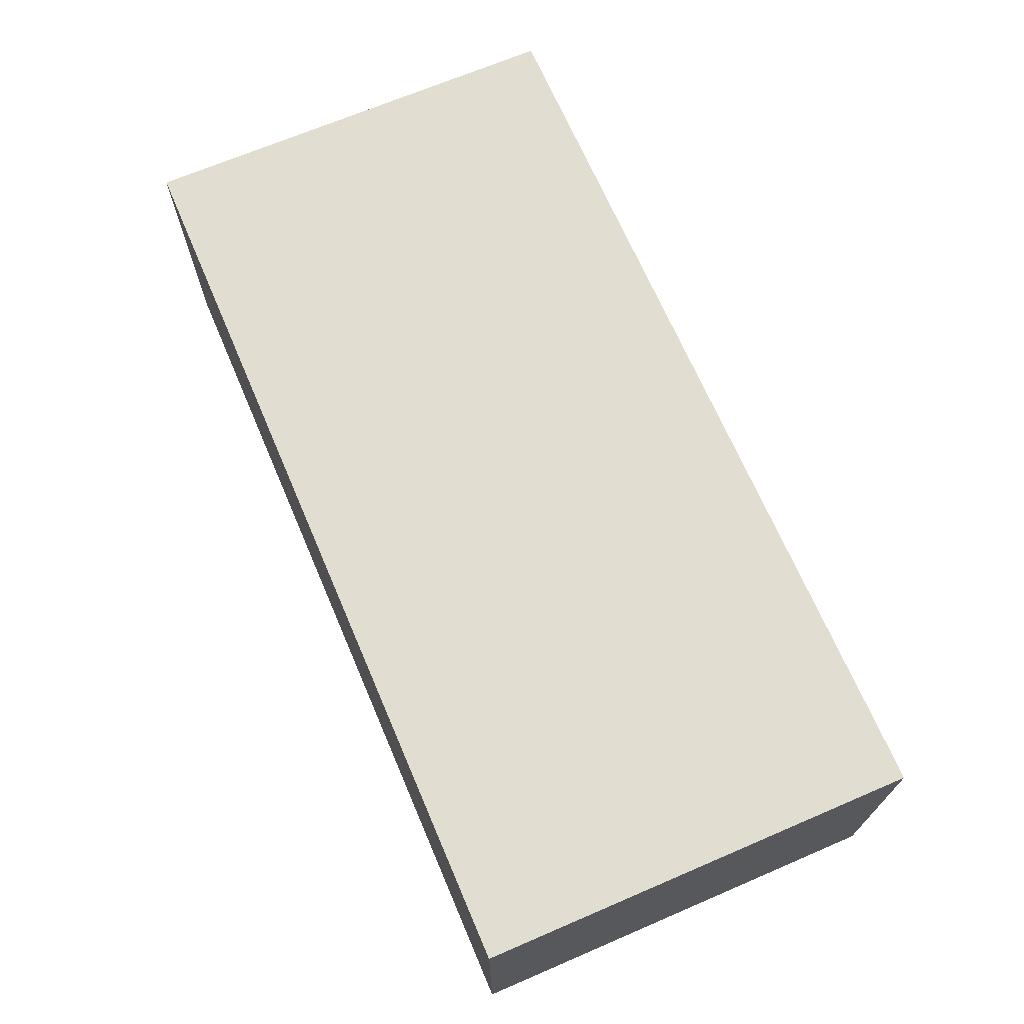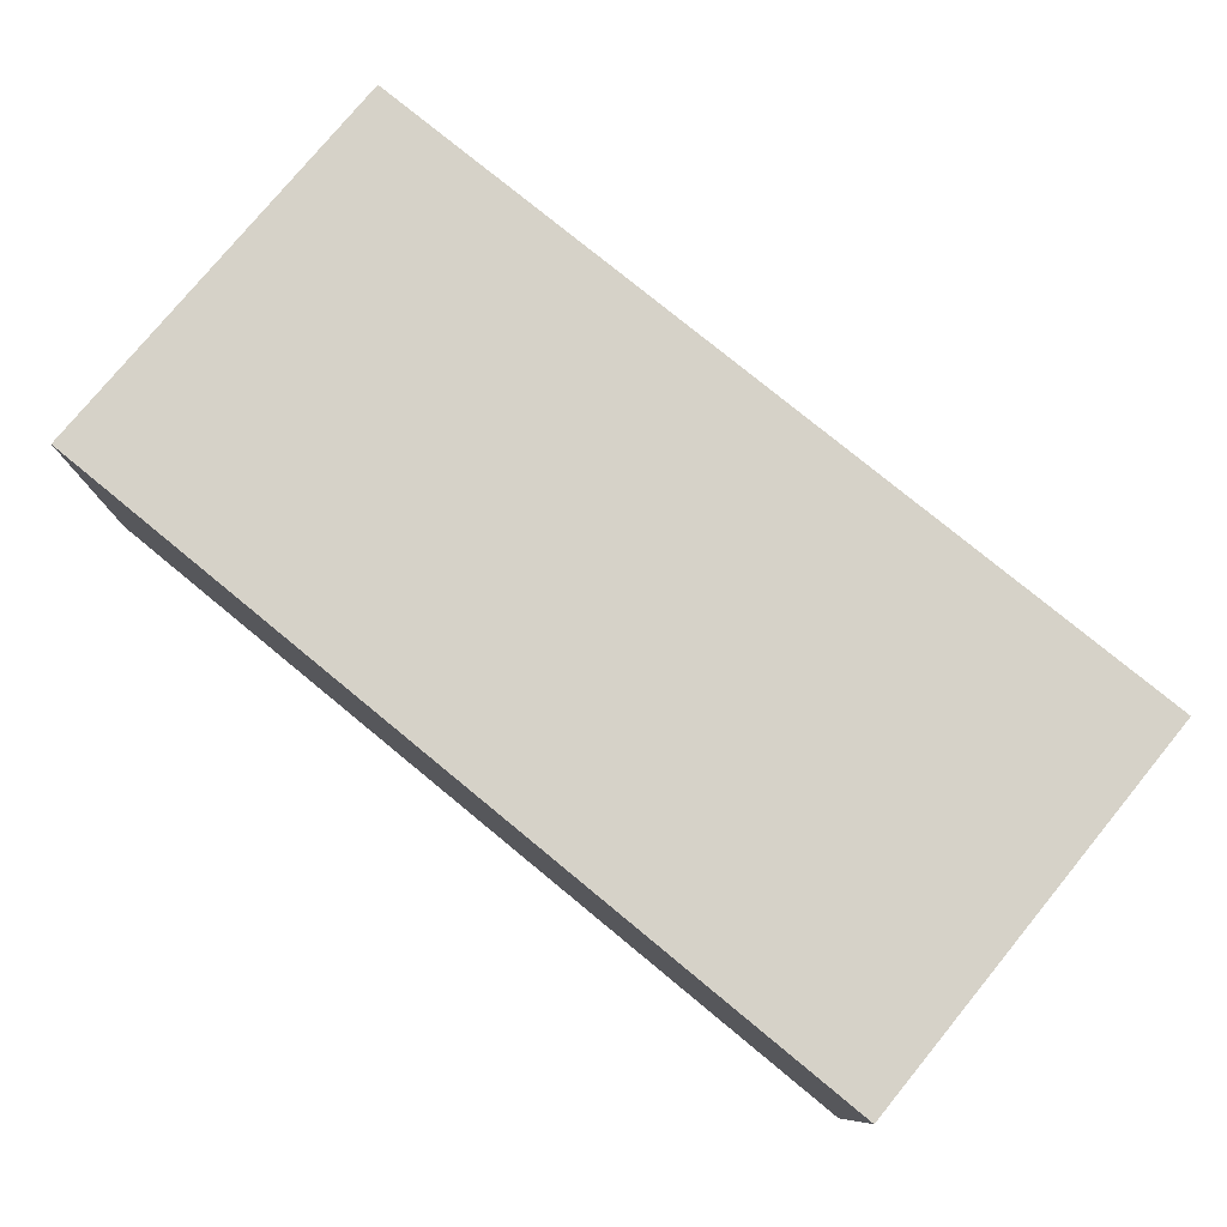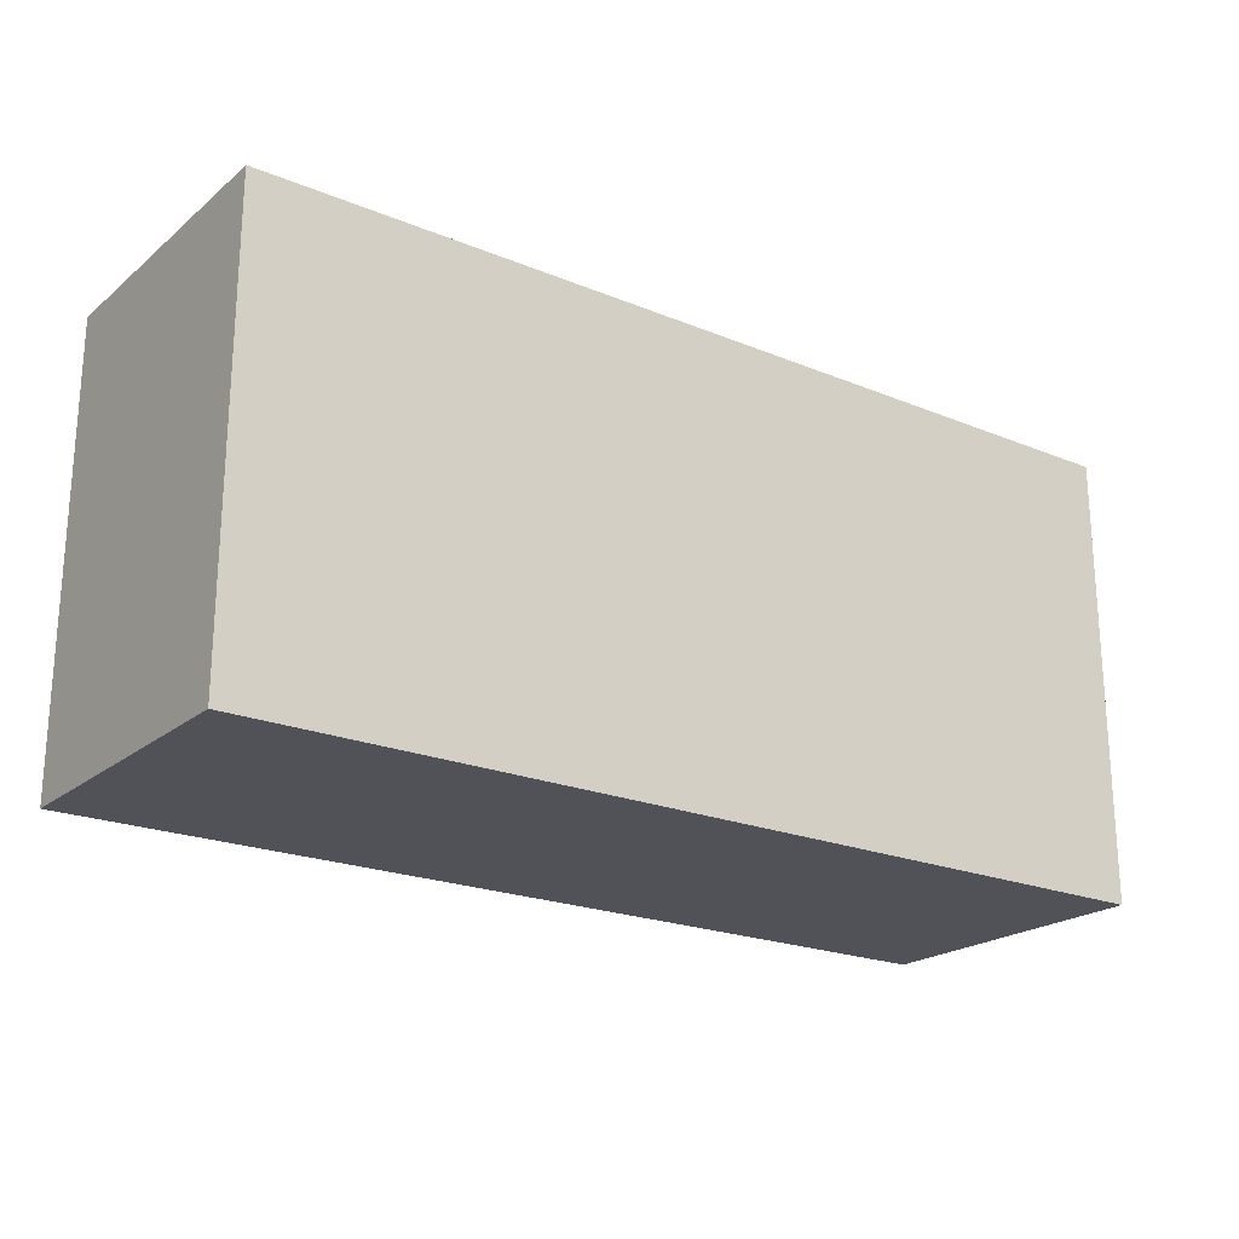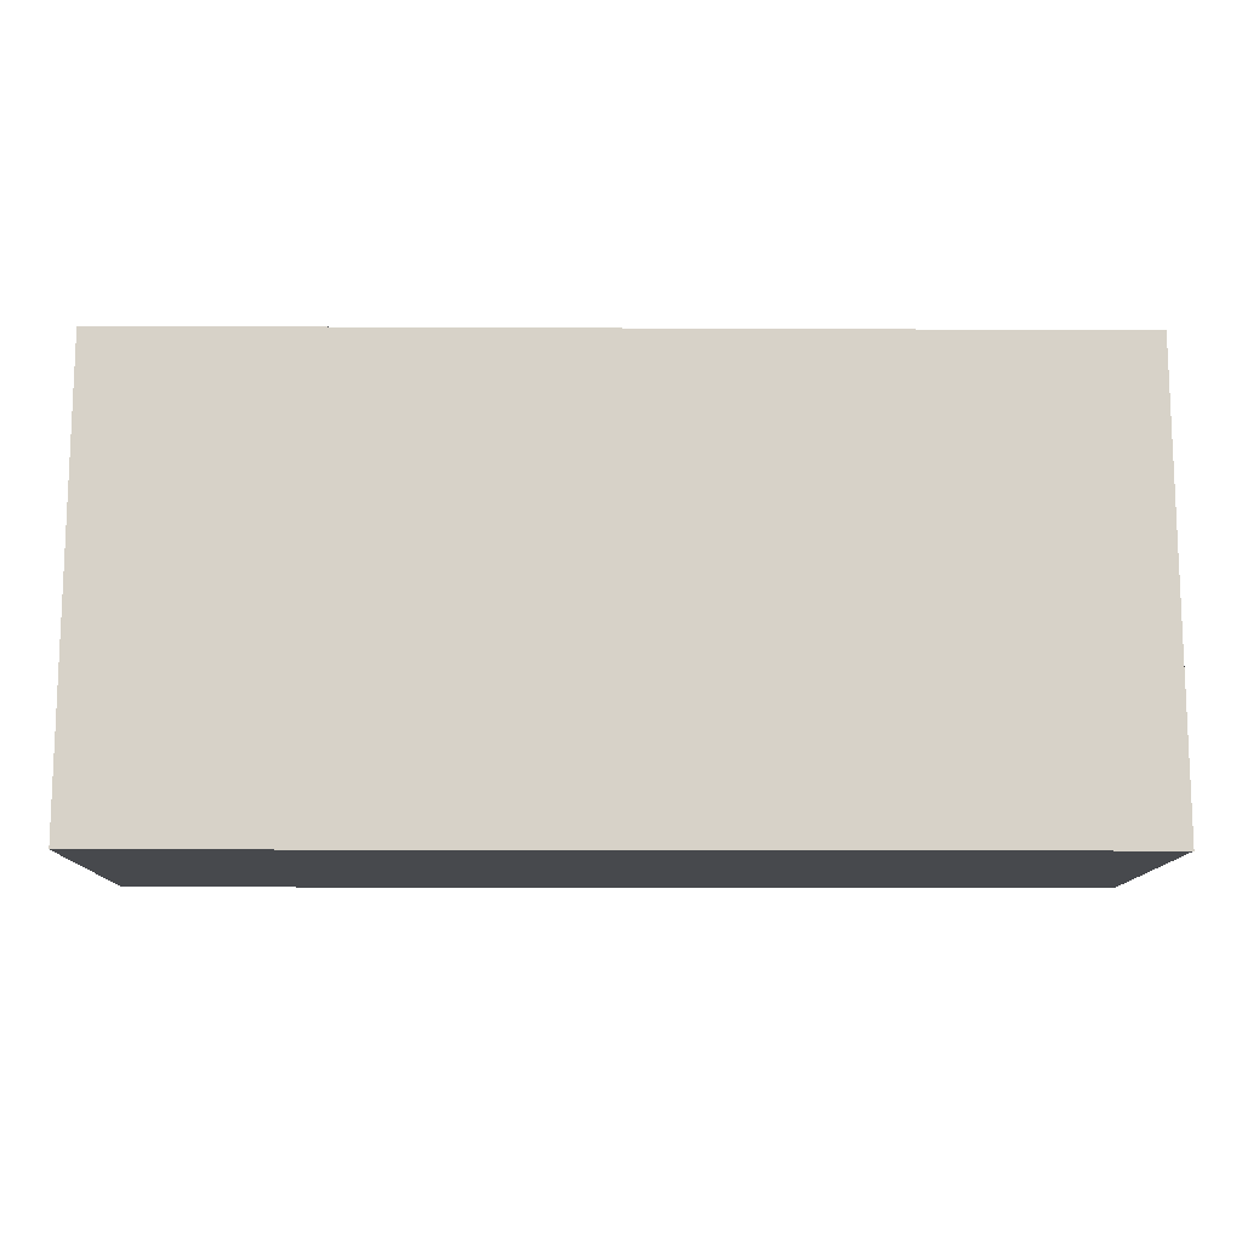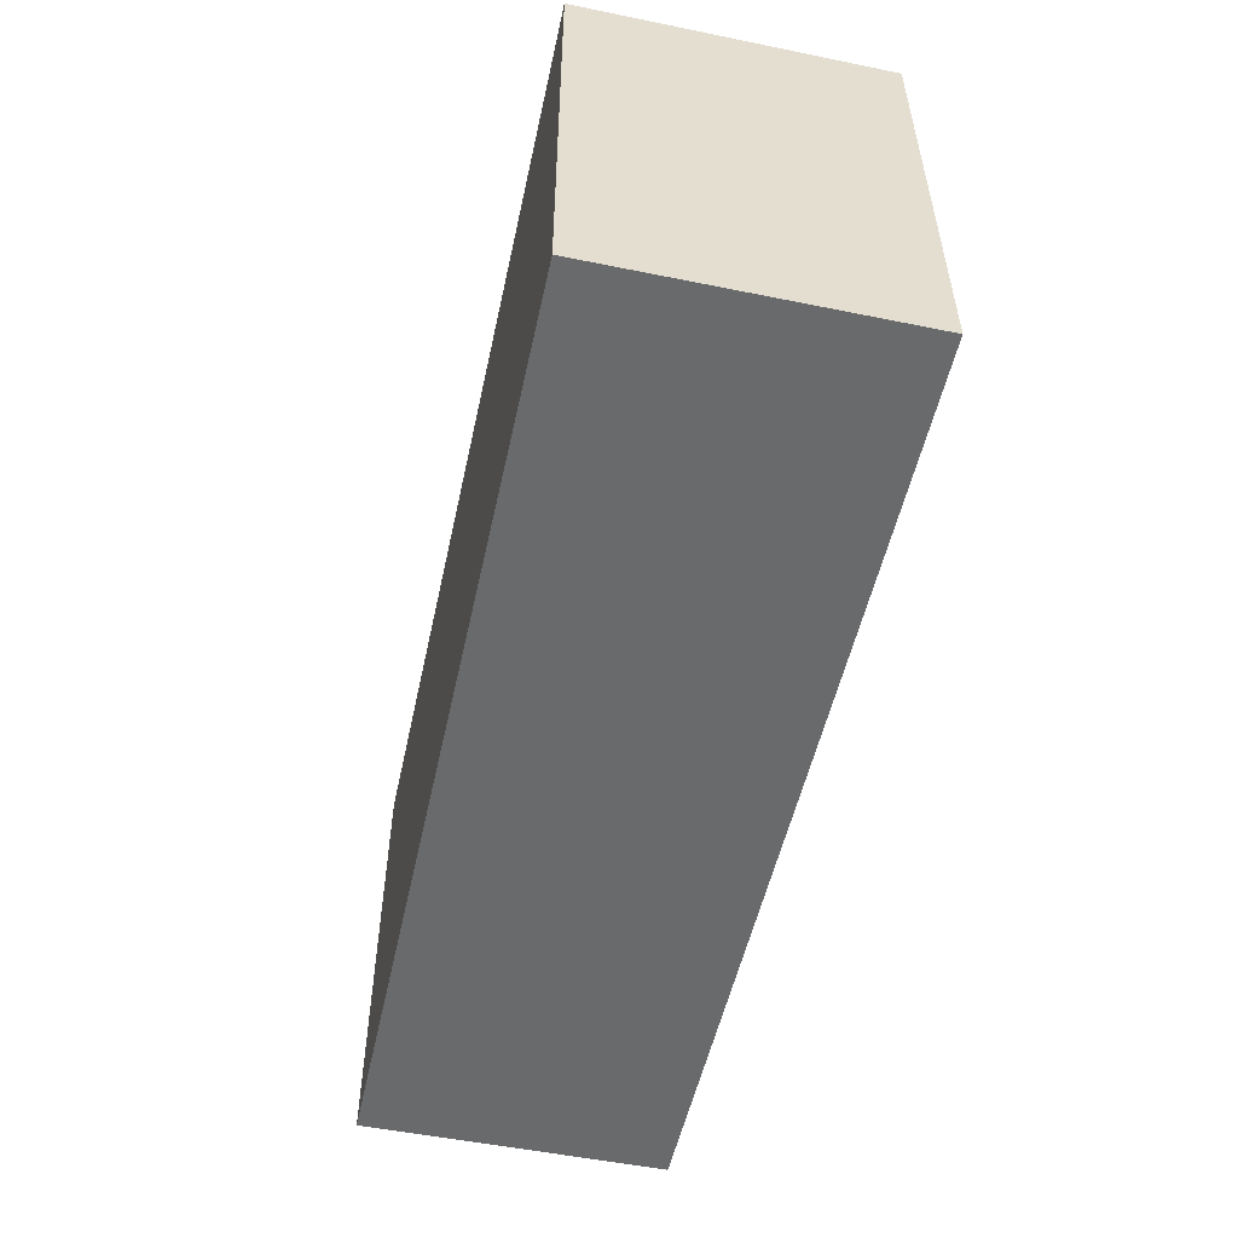
<metadata>
{"format":"obj","ext":"obj","renderer":"f3d","projection":"perspective","resolution":1024,"background":"white","views":[{"elev":68.9,"azim":-113.2,"up":"+Z"},{"elev":78.0,"azim":-140.6,"up":"+Z"},{"elev":-21.6,"azim":-35.9,"up":"+Y"},{"elev":-12.4,"azim":-0.7,"up":"+Y"},{"elev":-52.9,"azim":77.7,"up":"+Y"}]}
</metadata>
<code>
g default
v -12.5 -6 4
v 12.5 -6 4
v -12.5 6 4
v 12.5 6 4
v -12.5 6 -4
v 12.5 6 -4
v -12.5 -6 -4
v 12.5 -6 -4
v 0 0 4
v 0 -6 4
v 12.5 0 4
v 0 6 4
v -12.5 0 4
v -6.25 -3 4
v -12.5 -3 4
v -6.25 -6 4
v 0 -3 4
v -6.25 0 4
v 6.25 -3 4
v 6.25 -6 4
v 12.5 -3 4
v 6.25 0 4
v 6.25 3 4
v 12.5 3 4
v 6.25 6 4
v 0 3 4
v -6.25 3 4
v -6.25 6 4
v -12.5 3 4
v -9.375 -1.5 4
v -9.375 0 4
v -12.5 -1.5 4
v -9.375 -3 4
v -6.25 -1.5 4
v 3.125 -4.5 4
v 0 -4.5 4
v 3.125 -6 4
v 6.25 -4.5 4
v 3.125 -3 4
v 9.375 1.5 4
v 9.375 0 4
v 12.5 1.5 4
v 9.375 3 4
v 6.25 1.5 4
v -3.125 4.5 4
v 0 4.5 4
v -3.125 6 4
v -6.25 4.5 4
v -3.125 3 4
v -9.375 -4.5 4
v -12.5 -4.5 4
v -9.375 -6 4
v -6.25 -4.5 4
v -3.125 -4.5 4
v -3.125 -6 4
v -3.125 -3 4
v -3.125 -1.5 4
v 0 -1.5 4
v -3.125 0 4
v 9.375 -4.5 4
v 9.375 -6 4
v 12.5 -4.5 4
v 9.375 -3 4
v 9.375 -1.5 4
v 12.5 -1.5 4
v 6.25 -1.5 4
v 3.125 -1.5 4
v 3.125 0 4
v 9.375 4.5 4
v 12.5 4.5 4
v 9.375 6 4
v 6.25 4.5 4
v 3.125 4.5 4
v 3.125 6 4
v 3.125 3 4
v 3.125 1.5 4
v 0 1.5 4
v -9.375 4.5 4
v -9.375 6 4
v -12.5 4.5 4
v -9.375 3 4
v -9.375 1.5 4
v -12.5 1.5 4
v -6.25 1.5 4
v -3.125 1.5 4
v -7.812 -0.75 4
v -6.25 -0.75 4
v -7.812 0 4
v -9.375 -0.75 4
v -7.812 -1.5 4
v 1.562 -3.75 4
v 1.562 -3 4
v 0 -3.75 4
v 1.562 -4.5 4
v 3.125 -3.75 4
v 7.812 0.75 4
v 6.25 0.75 4
v 7.812 0 4
v 9.375 0.75 4
v 7.812 1.5 4
v -1.562 3.75 4
v -1.562 3 4
v 0 3.75 4
v -1.562 4.5 4
v -3.125 3.75 4
v -10.94 -3.75 4
v -10.94 -3 4
v -12.5 -3.75 4
v -10.94 -4.5 4
v -9.375 -3.75 4
v -4.688 -5.25 4
v -6.25 -5.25 4
v -4.688 -6 4
v -3.125 -5.25 4
v -4.688 -4.5 4
v -1.562 -2.25 4
v -1.562 -3 4
v 0 -2.25 4
v -1.562 -1.5 4
v -3.125 -2.25 4
v 7.812 -5.25 4
v 6.25 -5.25 4
v 7.812 -6 4
v 9.375 -5.25 4
v 7.812 -4.5 4
v 10.94 -2.25 4
v 10.94 -3 4
v 12.5 -2.25 4
v 10.94 -1.5 4
v 9.375 -2.25 4
v 4.688 -0.75 4
v 6.25 -0.75 4
v 4.688 0 4
v 3.125 -0.75 4
v 4.688 -1.5 4
v 10.94 3.75 4
v 10.94 3 4
v 12.5 3.75 4
v 10.94 4.5 4
v 9.375 3.75 4
v 4.688 5.25 4
v 6.25 5.25 4
v 4.688 6 4
v 3.125 5.25 4
v 4.688 4.5 4
v 1.562 2.25 4
v 1.562 3 4
v 0 2.25 4
v 1.562 1.5 4
v 3.125 2.25 4
v -7.812 5.25 4
v -6.25 5.25 4
v -7.812 6 4
v -9.375 5.25 4
v -7.812 4.5 4
v -10.94 2.25 4
v -10.94 3 4
v -12.5 2.25 4
v -10.94 1.5 4
v -9.375 2.25 4
v -4.688 0.75 4
v -6.25 0.75 4
v -4.688 0 4
v -3.125 0.75 4
v -4.688 1.5 4
v -10.94 -0.75 4
v -10.94 0 4
v -12.5 -0.75 4
v -10.94 -1.5 4
v -10.94 -2.25 4
v -12.5 -2.25 4
v -9.375 -2.25 4
v -7.812 -2.25 4
v -7.812 -3 4
v -6.25 -2.25 4
v 1.562 -5.25 4
v 0 -5.25 4
v 1.562 -6 4
v 3.125 -5.25 4
v 4.688 -5.25 4
v 4.688 -6 4
v 4.688 -4.5 4
v 4.688 -3.75 4
v 6.25 -3.75 4
v 4.688 -3 4
v 10.94 0.75 4
v 10.94 0 4
v 12.5 0.75 4
v 10.94 1.5 4
v 10.94 2.25 4
v 12.5 2.25 4
v 9.375 2.25 4
v 7.812 2.25 4
v 7.812 3 4
v 6.25 2.25 4
v -1.562 5.25 4
v 0 5.25 4
v -1.562 6 4
v -3.125 5.25 4
v -4.688 5.25 4
v -4.688 6 4
v -4.688 4.5 4
v -4.688 3.75 4
v -6.25 3.75 4
v -4.688 3 4
v -10.94 -5.25 4
v -12.5 -5.25 4
v -10.94 -6 4
v -9.375 -5.25 4
v -7.812 -5.25 4
v -7.812 -6 4
v -7.812 -4.5 4
v -7.812 -3.75 4
v -6.25 -3.75 4
v -1.562 -5.25 4
v -1.562 -6 4
v -1.562 -4.5 4
v -1.562 -3.75 4
v -3.125 -3.75 4
v -4.688 -3.75 4
v -4.688 -3 4
v -1.562 -0.75 4
v 0 -0.75 4
v -1.562 0 4
v -3.125 -0.75 4
v -4.688 -0.75 4
v -4.688 -1.5 4
v -4.688 -2.25 4
v 10.94 -5.25 4
v 10.94 -6 4
v 12.5 -5.25 4
v 10.94 -4.5 4
v 10.94 -3.75 4
v 12.5 -3.75 4
v 9.375 -3.75 4
v 7.812 -3.75 4
v 7.812 -3 4
v 10.94 -0.75 4
v 12.5 -0.75 4
v 9.375 -0.75 4
v 7.812 -0.75 4
v 7.812 -1.5 4
v 7.812 -2.25 4
v 6.25 -2.25 4
v 1.562 -0.75 4
v 1.562 0 4
v 1.562 -1.5 4
v 1.562 -2.25 4
v 3.125 -2.25 4
v 4.688 -2.25 4
v 10.94 5.25 4
v 12.5 5.25 4
v 10.94 6 4
v 9.375 5.25 4
v 7.812 5.25 4
v 7.812 6 4
v 7.812 4.5 4
v 7.812 3.75 4
v 6.25 3.75 4
v 1.562 5.25 4
v 1.562 6 4
v 1.562 4.5 4
v 1.562 3.75 4
v 3.125 3.75 4
v 4.688 3.75 4
v 4.688 3 4
v 1.562 0.75 4
v 0 0.75 4
v 3.125 0.75 4
v 4.688 0.75 4
v 4.688 1.5 4
v 4.688 2.25 4
v -10.94 5.25 4
v -10.94 6 4
v -12.5 5.25 4
v -10.94 4.5 4
v -10.94 3.75 4
v -12.5 3.75 4
v -9.375 3.75 4
v -7.812 3.75 4
v -7.812 3 4
v -10.94 0.75 4
v -12.5 0.75 4
v -9.375 0.75 4
v -7.812 0.75 4
v -7.812 1.5 4
v -7.812 2.25 4
v -6.25 2.25 4
v -1.562 0.75 4
v -1.562 1.5 4
v -1.562 2.25 4
v -3.125 2.25 4
v -4.688 2.25 4
g pCube1
f 90 34 86
f 86 34 87
f 3 274 79 153 28 201 47 198 12 261 74 143 25 256 71 253 4 6 5
f 5 6 8 7
f 7 8 2 230 61 123 20 181 37 178 10 216 55 113 16 211 52 208 1
f 2 8 6 4 252 70 138 24 191 42 188 11 239 65 128 21 234 62 231
f 7 1 207 51 108 15 171 32 168 13 283 83 158 29 278 80 275 3 5
f 95 39 91
f 91 39 92
f 100 44 96
f 96 44 97
f 105 49 101
f 101 49 102
f 110 33 106
f 106 33 107
f 115 53 111
f 111 53 112
f 120 56 116
f 116 56 117
f 125 38 121
f 121 38 122
f 130 63 126
f 126 63 127
f 135 66 131
f 131 66 132
f 140 43 136
f 136 43 137
f 145 72 141
f 141 72 142
f 150 75 146
f 146 75 147
f 155 48 151
f 151 48 152
f 160 81 156
f 156 81 157
f 165 84 161
f 161 84 162
f 89 31 166
f 166 31 167
f 169 32 170
f 170 32 171
f 172 33 173
f 173 33 174
f 94 36 176
f 176 36 177
f 179 37 180
f 180 37 181
f 182 38 183
f 183 38 184
f 99 41 186
f 186 41 187
f 189 42 190
f 190 42 191
f 192 43 193
f 193 43 194
f 104 46 196
f 196 46 197
f 199 47 200
f 200 47 201
f 202 48 203
f 203 48 204
f 109 51 206
f 206 51 207
f 209 52 210
f 210 52 211
f 212 53 213
f 213 53 214
f 114 55 215
f 215 55 216
f 217 36 218
f 218 36 93
f 219 56 220
f 220 56 221
f 119 58 222
f 222 58 223
f 225 59 226
f 226 59 163
f 227 34 228
f 228 34 175
f 124 61 229
f 229 61 230
f 232 62 233
f 233 62 234
f 235 63 236
f 236 63 237
f 129 65 238
f 238 65 239
f 240 41 241
f 241 41 98
f 242 66 243
f 243 66 244
f 134 68 245
f 245 68 246
f 247 58 248
f 248 58 118
f 249 39 250
f 250 39 185
f 139 70 251
f 251 70 252
f 254 71 255
f 255 71 256
f 257 72 258
f 258 72 259
f 144 74 260
f 260 74 261
f 262 46 263
f 263 46 103
f 264 75 265
f 265 75 266
f 149 77 267
f 267 77 268
f 269 68 270
f 270 68 133
f 271 44 272
f 272 44 195
f 154 79 273
f 273 79 274
f 276 80 277
f 277 80 278
f 279 81 280
f 280 81 281
f 159 83 282
f 282 83 283
f 284 31 285
f 285 31 88
f 286 84 287
f 287 84 288
f 164 59 289
f 289 59 224
f 290 77 291
f 291 77 148
f 292 49 293
f 293 49 205
f 87 18 86
f 86 18 88
f 88 31 86
f 86 31 89
f 89 30 86
f 86 30 90
f 92 17 91
f 91 17 93
f 93 36 91
f 91 36 94
f 94 35 91
f 91 35 95
f 97 22 96
f 96 22 98
f 98 41 96
f 96 41 99
f 99 40 96
f 96 40 100
f 102 26 101
f 101 26 103
f 103 46 101
f 101 46 104
f 104 45 101
f 101 45 105
f 107 15 106
f 106 15 108
f 108 51 106
f 106 51 109
f 109 50 106
f 106 50 110
f 112 16 111
f 111 16 113
f 113 55 111
f 111 55 114
f 114 54 111
f 111 54 115
f 117 17 116
f 116 17 118
f 118 58 116
f 116 58 119
f 119 57 116
f 116 57 120
f 122 20 121
f 121 20 123
f 123 61 121
f 121 61 124
f 124 60 121
f 121 60 125
f 127 21 126
f 126 21 128
f 128 65 126
f 126 65 129
f 129 64 126
f 126 64 130
f 132 22 131
f 131 22 133
f 133 68 131
f 131 68 134
f 134 67 131
f 131 67 135
f 137 24 136
f 136 24 138
f 138 70 136
f 136 70 139
f 139 69 136
f 136 69 140
f 142 25 141
f 141 25 143
f 143 74 141
f 141 74 144
f 144 73 141
f 141 73 145
f 147 26 146
f 146 26 148
f 148 77 146
f 146 77 149
f 149 76 146
f 146 76 150
f 152 28 151
f 151 28 153
f 153 79 151
f 151 79 154
f 154 78 151
f 151 78 155
f 157 29 156
f 156 29 158
f 158 83 156
f 156 83 159
f 159 82 156
f 156 82 160
f 162 18 161
f 161 18 163
f 163 59 161
f 161 59 164
f 164 85 161
f 161 85 165
f 167 13 166
f 166 13 168
f 168 32 166
f 166 32 169
f 169 30 166
f 166 30 89
f 171 15 170
f 170 15 107
f 107 33 170
f 170 33 172
f 172 30 170
f 170 30 169
f 174 14 173
f 173 14 175
f 175 34 173
f 173 34 90
f 90 30 173
f 173 30 172
f 177 10 176
f 176 10 178
f 178 37 176
f 176 37 179
f 179 35 176
f 176 35 94
f 181 20 180
f 180 20 122
f 122 38 180
f 180 38 182
f 182 35 180
f 180 35 179
f 184 19 183
f 183 19 185
f 185 39 183
f 183 39 95
f 95 35 183
f 183 35 182
f 187 11 186
f 186 11 188
f 188 42 186
f 186 42 189
f 189 40 186
f 186 40 99
f 191 24 190
f 190 24 137
f 137 43 190
f 190 43 192
f 192 40 190
f 190 40 189
f 194 23 193
f 193 23 195
f 195 44 193
f 193 44 100
f 100 40 193
f 193 40 192
f 197 12 196
f 196 12 198
f 198 47 196
f 196 47 199
f 199 45 196
f 196 45 104
f 201 28 200
f 200 28 152
f 152 48 200
f 200 48 202
f 202 45 200
f 200 45 199
f 204 27 203
f 203 27 205
f 205 49 203
f 203 49 105
f 105 45 203
f 203 45 202
f 207 1 206
f 206 1 208
f 208 52 206
f 206 52 209
f 209 50 206
f 206 50 109
f 211 16 210
f 210 16 112
f 112 53 210
f 210 53 212
f 212 50 210
f 210 50 209
f 214 14 213
f 213 14 174
f 174 33 213
f 213 33 110
f 110 50 213
f 213 50 212
f 216 10 215
f 215 10 177
f 177 36 215
f 215 36 217
f 217 54 215
f 215 54 114
f 93 17 218
f 218 17 117
f 117 56 218
f 218 56 219
f 219 54 218
f 218 54 217
f 221 14 220
f 220 14 214
f 214 53 220
f 220 53 115
f 115 54 220
f 220 54 219
f 223 9 222
f 222 9 224
f 224 59 222
f 222 59 225
f 225 57 222
f 222 57 119
f 163 18 226
f 226 18 87
f 87 34 226
f 226 34 227
f 227 57 226
f 226 57 225
f 175 14 228
f 228 14 221
f 221 56 228
f 228 56 120
f 120 57 228
f 228 57 227
f 230 2 229
f 229 2 231
f 231 62 229
f 229 62 232
f 232 60 229
f 229 60 124
f 234 21 233
f 233 21 127
f 127 63 233
f 233 63 235
f 235 60 233
f 233 60 232
f 237 19 236
f 236 19 184
f 184 38 236
f 236 38 125
f 125 60 236
f 236 60 235
f 239 11 238
f 238 11 187
f 187 41 238
f 238 41 240
f 240 64 238
f 238 64 129
f 98 22 241
f 241 22 132
f 132 66 241
f 241 66 242
f 242 64 241
f 241 64 240
f 244 19 243
f 243 19 237
f 237 63 243
f 243 63 130
f 130 64 243
f 243 64 242
f 246 9 245
f 245 9 223
f 223 58 245
f 245 58 247
f 247 67 245
f 245 67 134
f 118 17 248
f 248 17 92
f 92 39 248
f 248 39 249
f 249 67 248
f 248 67 247
f 185 19 250
f 250 19 244
f 244 66 250
f 250 66 135
f 135 67 250
f 250 67 249
f 252 4 251
f 251 4 253
f 253 71 251
f 251 71 254
f 254 69 251
f 251 69 139
f 256 25 255
f 255 25 142
f 142 72 255
f 255 72 257
f 257 69 255
f 255 69 254
f 259 23 258
f 258 23 194
f 194 43 258
f 258 43 140
f 140 69 258
f 258 69 257
f 261 12 260
f 260 12 197
f 197 46 260
f 260 46 262
f 262 73 260
f 260 73 144
f 103 26 263
f 263 26 147
f 147 75 263
f 263 75 264
f 264 73 263
f 263 73 262
f 266 23 265
f 265 23 259
f 259 72 265
f 265 72 145
f 145 73 265
f 265 73 264
f 268 9 267
f 267 9 246
f 246 68 267
f 267 68 269
f 269 76 267
f 267 76 149
f 133 22 270
f 270 22 97
f 97 44 270
f 270 44 271
f 271 76 270
f 270 76 269
f 195 23 272
f 272 23 266
f 266 75 272
f 272 75 150
f 150 76 272
f 272 76 271
f 274 3 273
f 273 3 275
f 275 80 273
f 273 80 276
f 276 78 273
f 273 78 154
f 278 29 277
f 277 29 157
f 157 81 277
f 277 81 279
f 279 78 277
f 277 78 276
f 281 27 280
f 280 27 204
f 204 48 280
f 280 48 155
f 155 78 280
f 280 78 279
f 283 13 282
f 282 13 167
f 167 31 282
f 282 31 284
f 284 82 282
f 282 82 159
f 88 18 285
f 285 18 162
f 162 84 285
f 285 84 286
f 286 82 285
f 285 82 284
f 288 27 287
f 287 27 281
f 281 81 287
f 287 81 160
f 160 82 287
f 287 82 286
f 224 9 289
f 289 9 268
f 268 77 289
f 289 77 290
f 290 85 289
f 289 85 164
f 148 26 291
f 291 26 102
f 102 49 291
f 291 49 292
f 292 85 291
f 291 85 290
f 205 27 293
f 293 27 288
f 288 84 293
f 293 84 165
f 165 85 293
f 293 85 292

</code>
